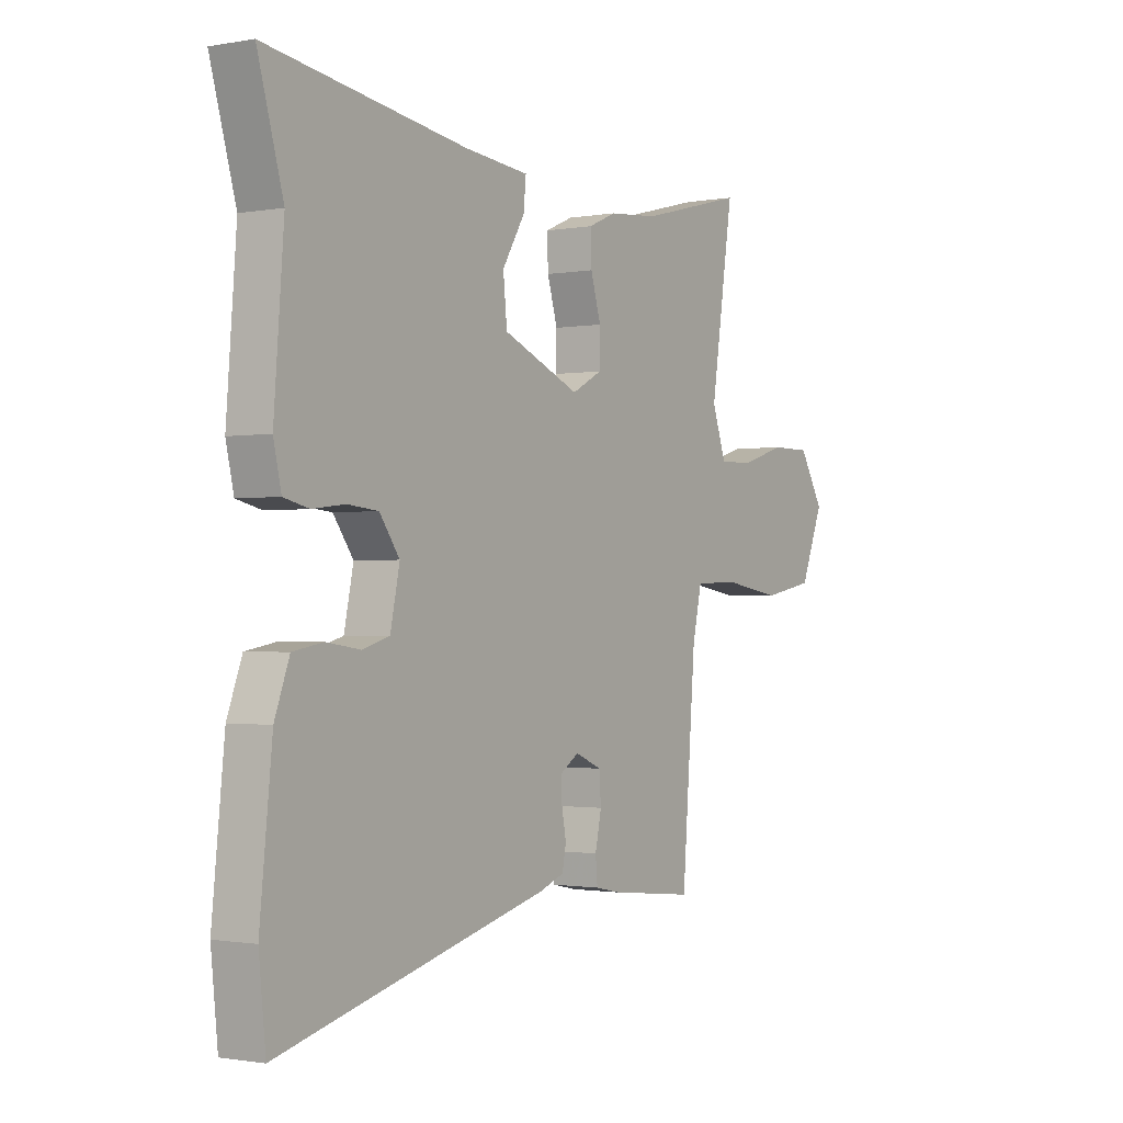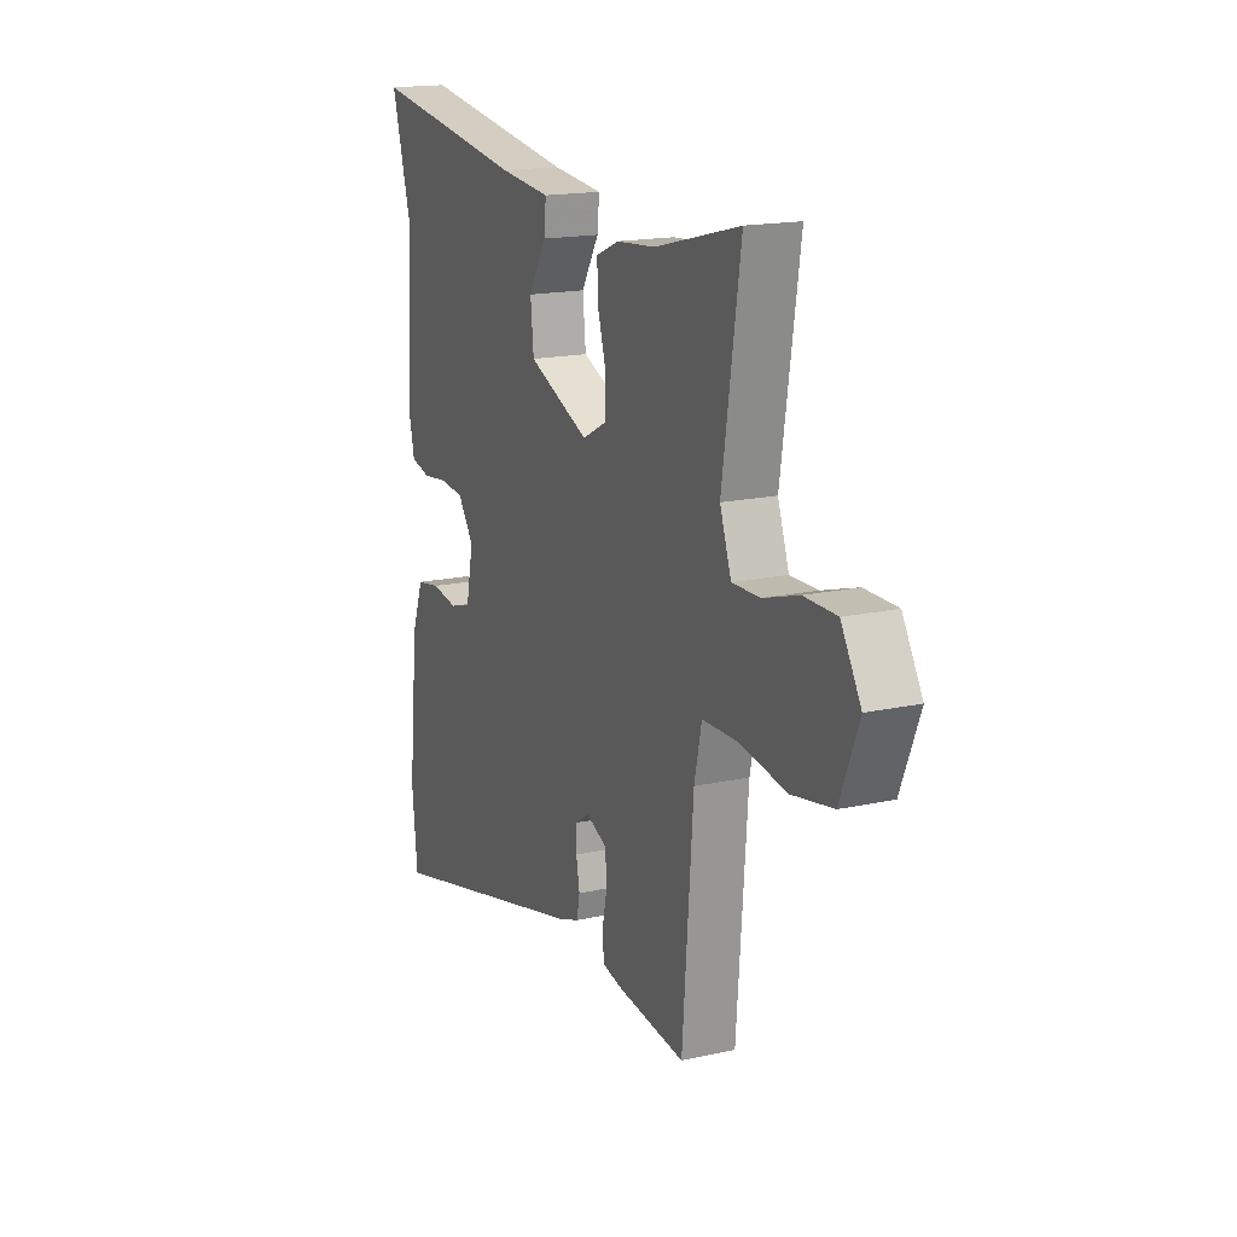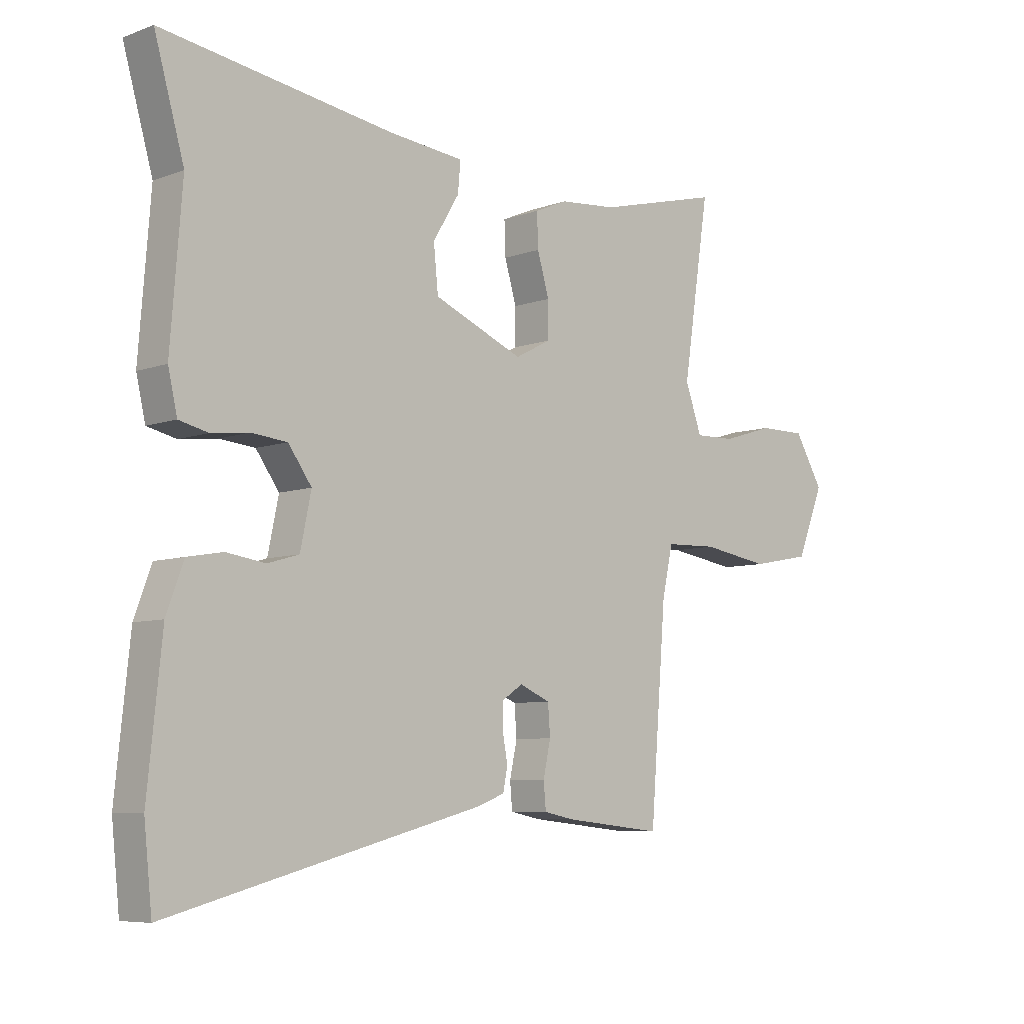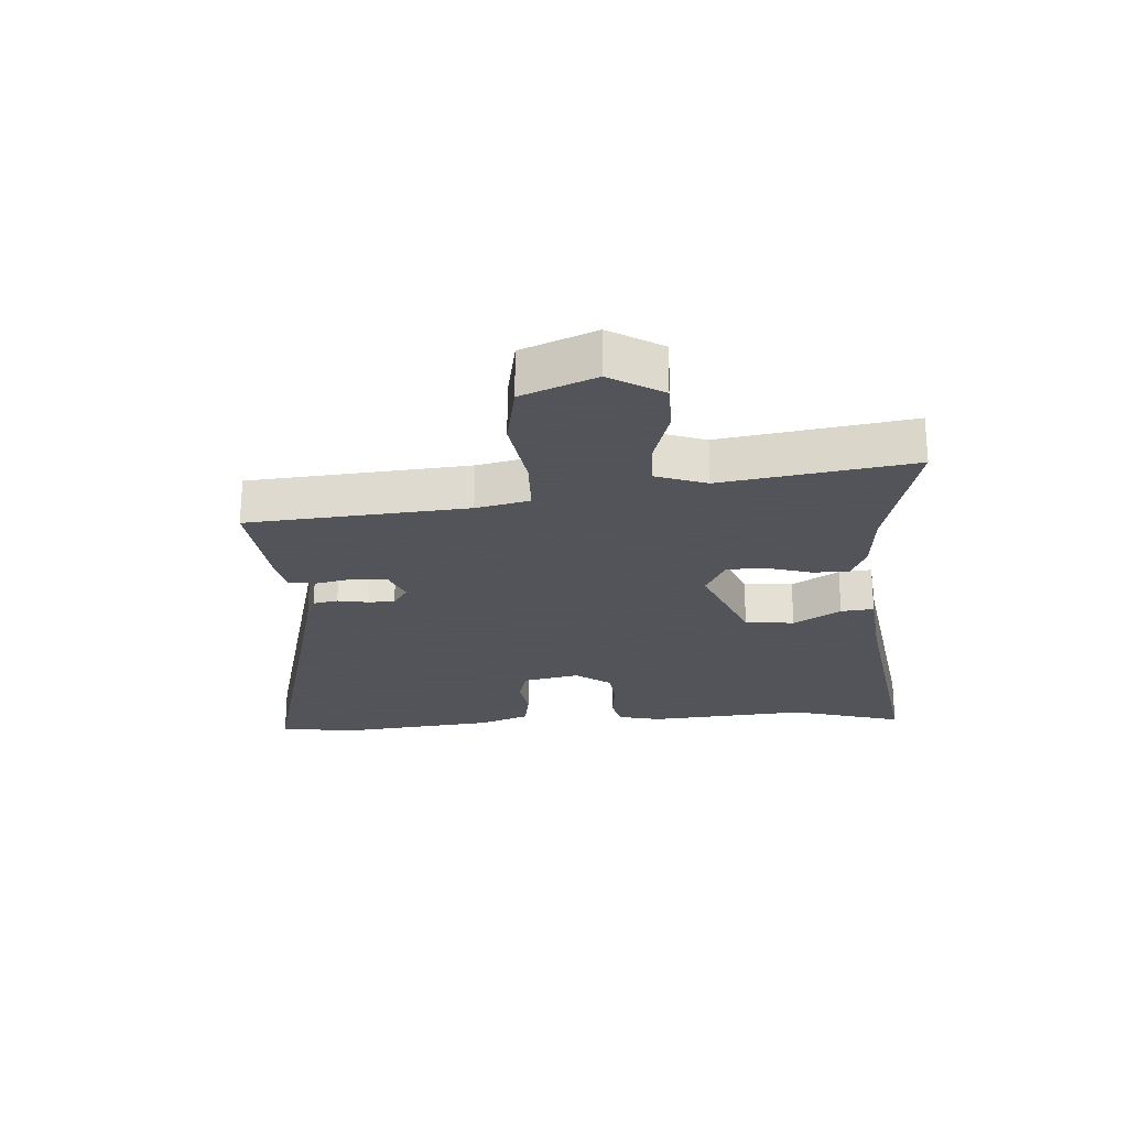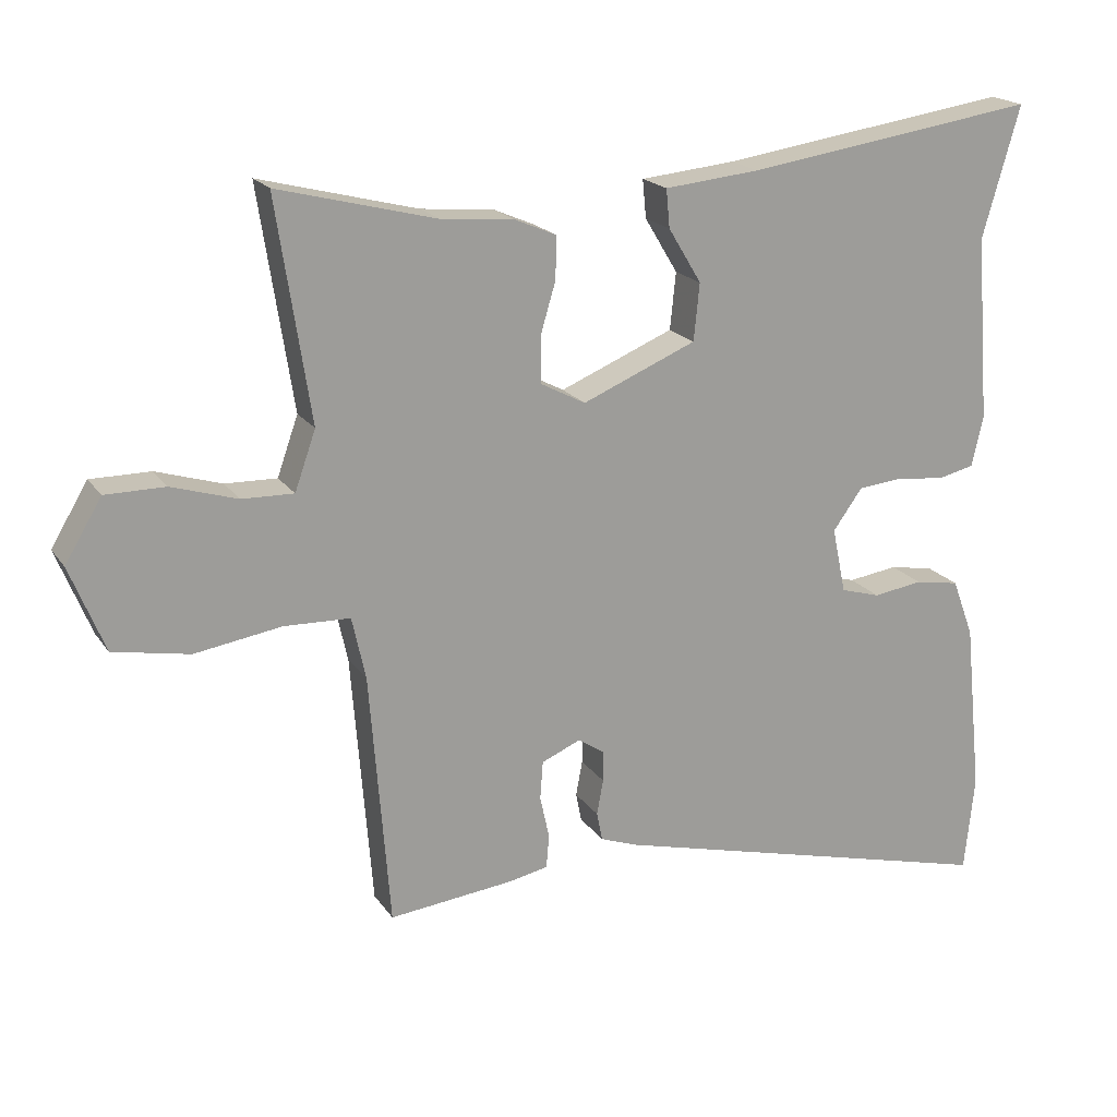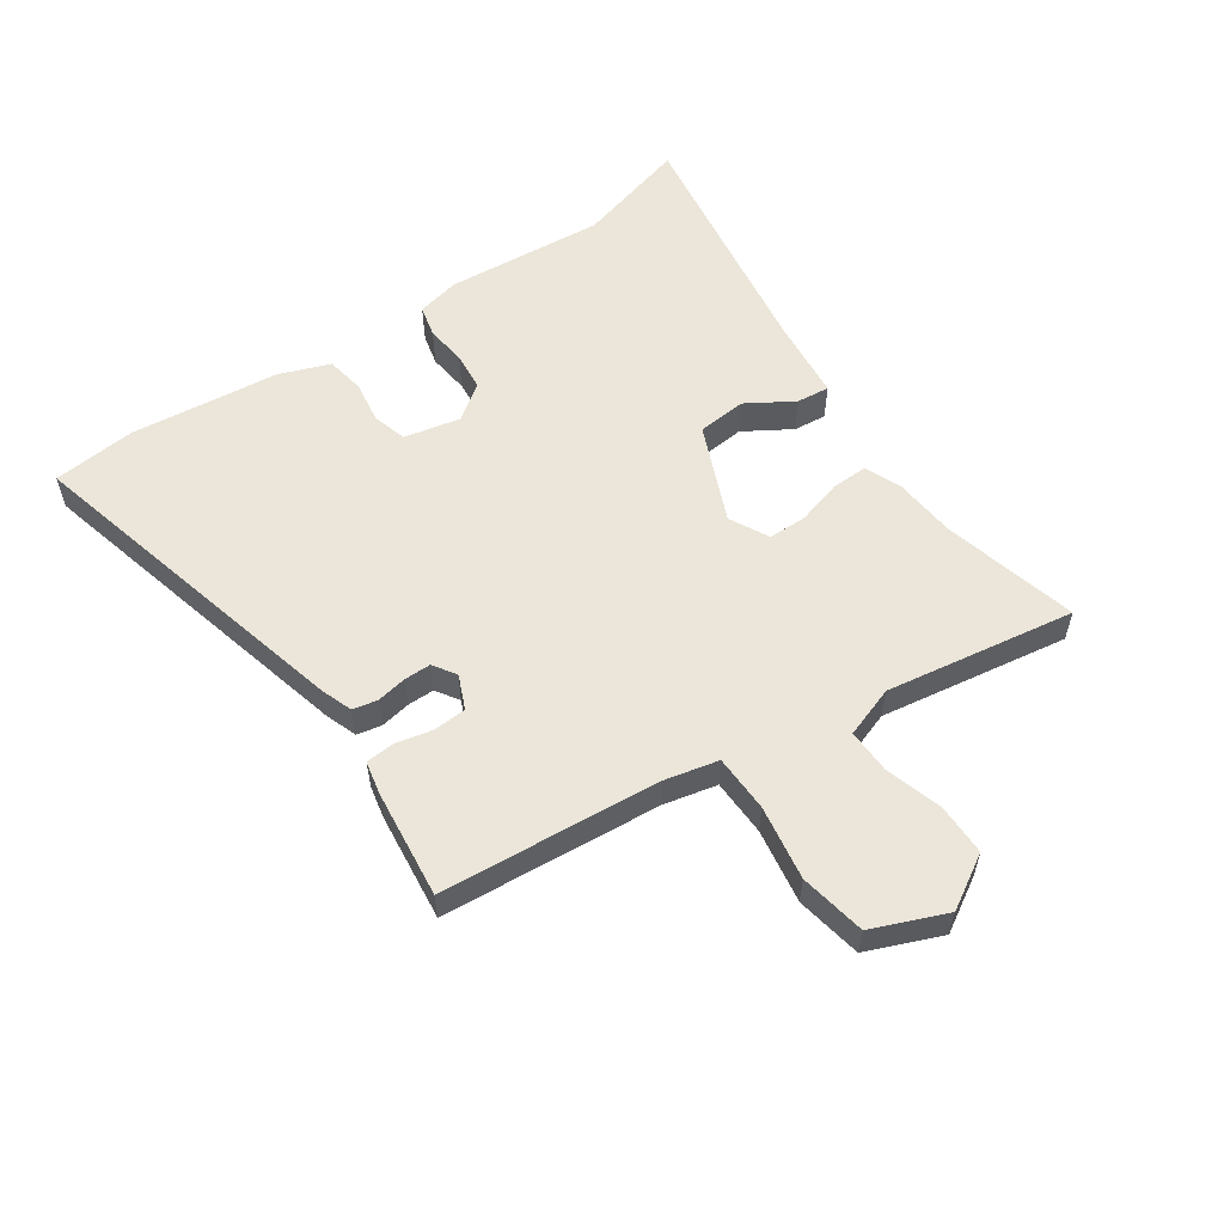
<metadata>
{"format":"obj","ext":"obj","renderer":"f3d","projection":"perspective","resolution":1024,"background":"white","views":[{"elev":-1.2,"azim":123.3,"up":"+Z"},{"elev":17.1,"azim":-113.9,"up":"+Z"},{"elev":-7.1,"azim":136.0,"up":"+Z"},{"elev":-23.9,"azim":-86.1,"up":"+Y"},{"elev":19.2,"azim":-24.1,"up":"+Z"},{"elev":56.5,"azim":-124.2,"up":"+Y"}]}
</metadata>
<code>
v -0.558 0.07 0.515
v -0.339 0.07 0.459
v -0.238 0.07 0.45
v -0.18 0.07 0.425
v -0.182 0.07 0.366
v -0.203 0.07 0.295
v -0.203 0.07 0.232
v -0.14 0.07 0.199
v 0.018 0.07 0.265
v 0.026 0.07 0.344
v -0.02 0.07 0.42
v -0.025 0.07 0.473
v 0.107 0.07 0.486
v 0.513 0.07 0.546
v 0.461 0.07 0.364
v 0.481 0.07 0.107
v 0.465 0.07 0.037
v 0.414 0.07 0.025
v 0.348 0.07 0.033
v 0.285 0.07 0.027
v 0.244 0.07 -0.03
v 0.263 0.07 -0.121
v 0.318 0.07 -0.137
v 0.387 0.07 -0.127
v 0.449 0.07 -0.138
v 0.479 0.07 -0.219
v 0.504 0.07 -0.461
v 0.49 0.07 -0.595
v -0.059 0.07 -0.454
v -0.111 0.07 -0.435
v -0.119 0.07 -0.395
v -0.11 0.07 -0.346
v -0.11 0.07 -0.303
v -0.147 0.07 -0.279
v -0.201 0.07 -0.302
v -0.205 0.07 -0.355
v -0.192 0.07 -0.415
v -0.196 0.07 -0.461
v -0.249 0.07 -0.472
v -0.424 0.07 -0.491
v -0.452 0.07 -0.137
v -0.471 0.07 -0.051
v -0.563 0.07 -0.048
v -0.683 0.07 -0.067
v -0.789 0.07 -0.047
v -0.837 0.07 0.072
v -0.786 0.07 0.157
v -0.703 0.07 0.157
v -0.612 0.07 0.129
v -0.54 0.07 0.127
v -0.511 0.07 0.209
v -0.558 0 0.515
v -0.339 0 0.459
v -0.238 0 0.45
v -0.18 0 0.425
v -0.182 0 0.366
v -0.203 0 0.295
v -0.203 0 0.232
v -0.14 0 0.199
v 0.018 0 0.265
v 0.026 0 0.344
v -0.02 0 0.42
v -0.025 0 0.473
v 0.107 0 0.486
v 0.513 0 0.546
v 0.461 0 0.364
v 0.481 0 0.107
v 0.465 0 0.037
v 0.414 0 0.025
v 0.348 0 0.033
v 0.285 0 0.027
v 0.244 0 -0.03
v 0.263 0 -0.121
v 0.318 0 -0.137
v 0.387 0 -0.127
v 0.449 0 -0.138
v 0.479 0 -0.219
v 0.504 0 -0.461
v 0.49 0 -0.595
v -0.059 0 -0.454
v -0.111 0 -0.435
v -0.119 0 -0.395
v -0.11 0 -0.346
v -0.11 0 -0.303
v -0.147 0 -0.279
v -0.201 0 -0.302
v -0.205 0 -0.355
v -0.192 0 -0.415
v -0.196 0 -0.461
v -0.249 0 -0.472
v -0.424 0 -0.491
v -0.452 0 -0.137
v -0.471 0 -0.051
v -0.563 0 -0.048
v -0.683 0 -0.067
v -0.789 0 -0.047
v -0.837 0 0.072
v -0.786 0 0.157
v -0.703 0 0.157
v -0.612 0 0.129
v -0.54 0 0.127
v -0.511 0 0.209
f 46 47 48 49
f 46 49 50
f 43 44 45 46
f 42 43 46 50
f 38 39 40 41
f 36 37 38 41
f 35 36 41 42
f 34 35 42 50
f 29 30 31 32
f 29 32 33
f 28 29 33
f 23 24 25 26
f 22 23 26 27
f 16 17 18 19
f 15 16 19 20
f 13 14 15 20
f 10 11 12 13
f 9 10 13 20
f 8 9 20 21
f 3 4 5 6
f 2 3 6 7
f 51 1 2 7
f 22 27 28 33
f 33 34 50 51
f 21 22 33 51
f 7 8 21 51
f 100 99 98 97
f 101 100 97
f 97 96 95 94
f 101 97 94 93
f 92 91 90 89
f 92 89 88 87
f 93 92 87 86
f 101 93 86 85
f 83 82 81 80
f 84 83 80
f 84 80 79
f 77 76 75 74
f 78 77 74 73
f 70 69 68 67
f 71 70 67 66
f 71 66 65 64
f 64 63 62 61
f 71 64 61 60
f 72 71 60 59
f 57 56 55 54
f 58 57 54 53
f 58 53 52 102
f 84 79 78 73
f 102 101 85 84
f 102 84 73 72
f 102 72 59 58
f 1 52 53 2
f 2 53 54 3
f 3 54 55 4
f 4 55 56 5
f 5 56 57 6
f 6 57 58 7
f 7 58 59 8
f 8 59 60 9
f 9 60 61 10
f 10 61 62 11
f 11 62 63 12
f 12 63 64 13
f 13 64 65 14
f 14 65 66 15
f 15 66 67 16
f 16 67 68 17
f 17 68 69 18
f 18 69 70 19
f 19 70 71 20
f 20 71 72 21
f 21 72 73 22
f 22 73 74 23
f 23 74 75 24
f 24 75 76 25
f 25 76 77 26
f 26 77 78 27
f 27 78 79 28
f 28 79 80 29
f 29 80 81 30
f 30 81 82 31
f 31 82 83 32
f 32 83 84 33
f 33 84 85 34
f 34 85 86 35
f 35 86 87 36
f 36 87 88 37
f 37 88 89 38
f 38 89 90 39
f 39 90 91 40
f 40 91 92 41
f 41 92 93 42
f 42 93 94 43
f 43 94 95 44
f 44 95 96 45
f 45 96 97 46
f 46 97 98 47
f 47 98 99 48
f 48 99 100 49
f 49 100 101 50
f 50 101 102 51
f 51 102 52 1

</code>
